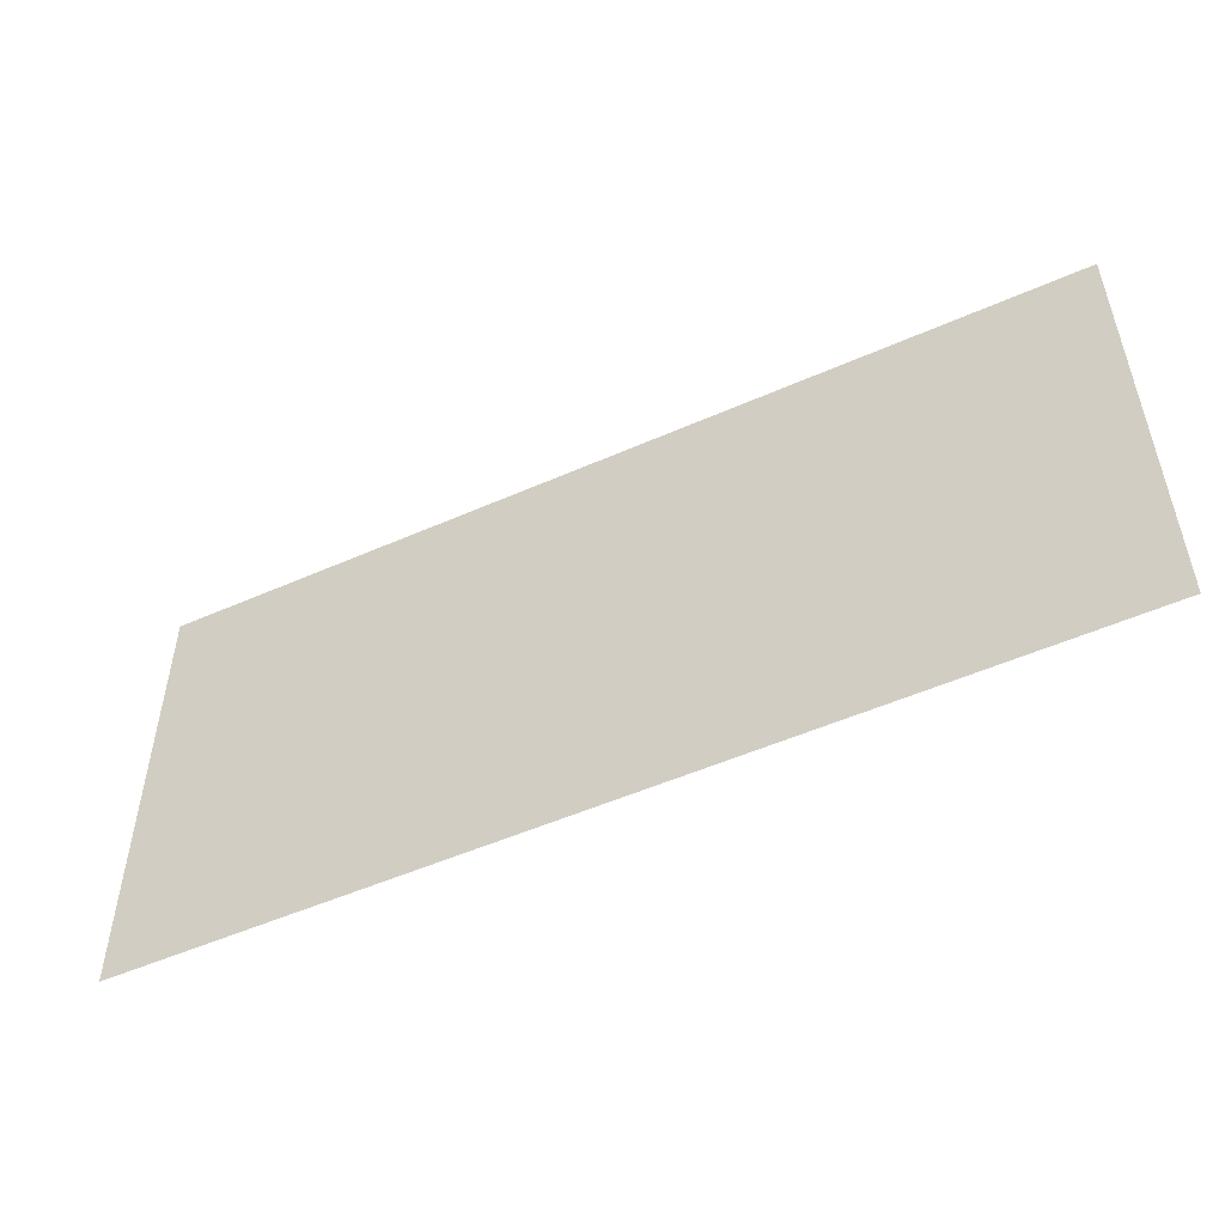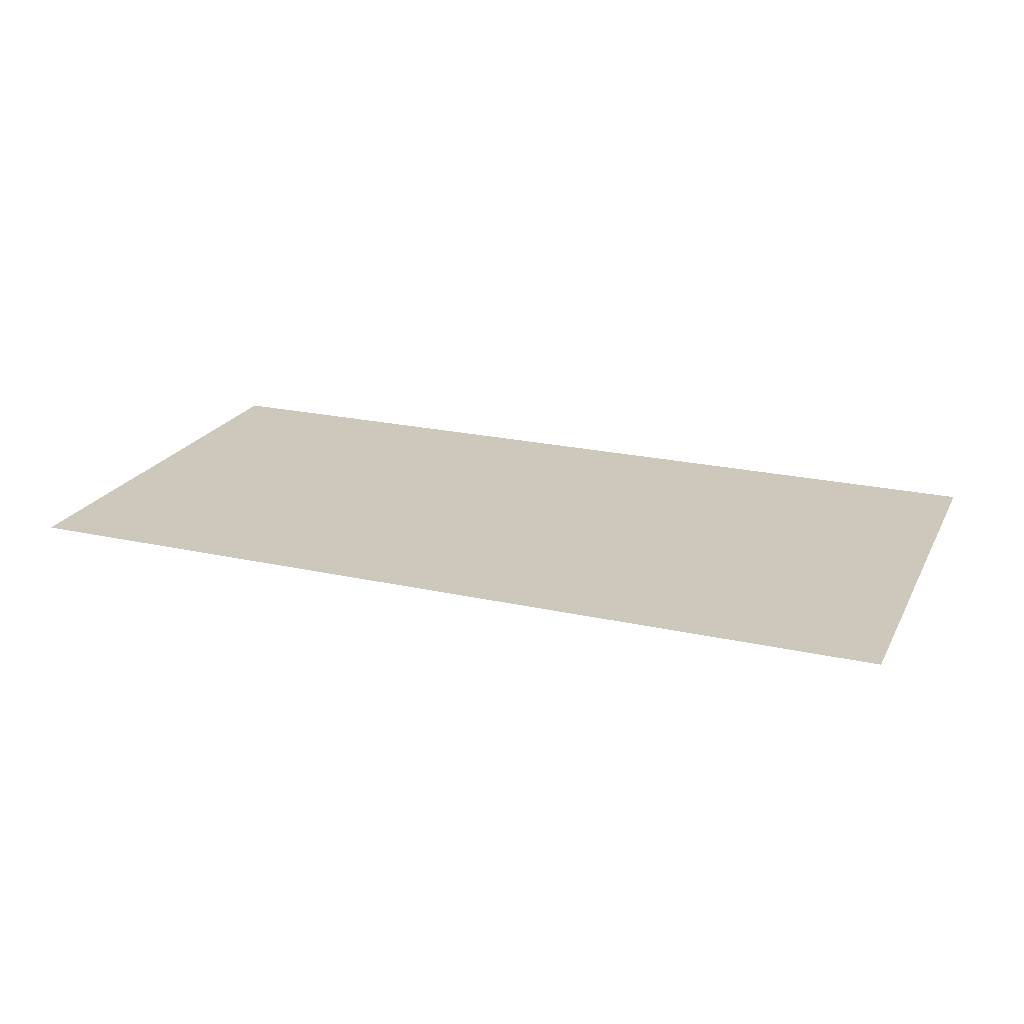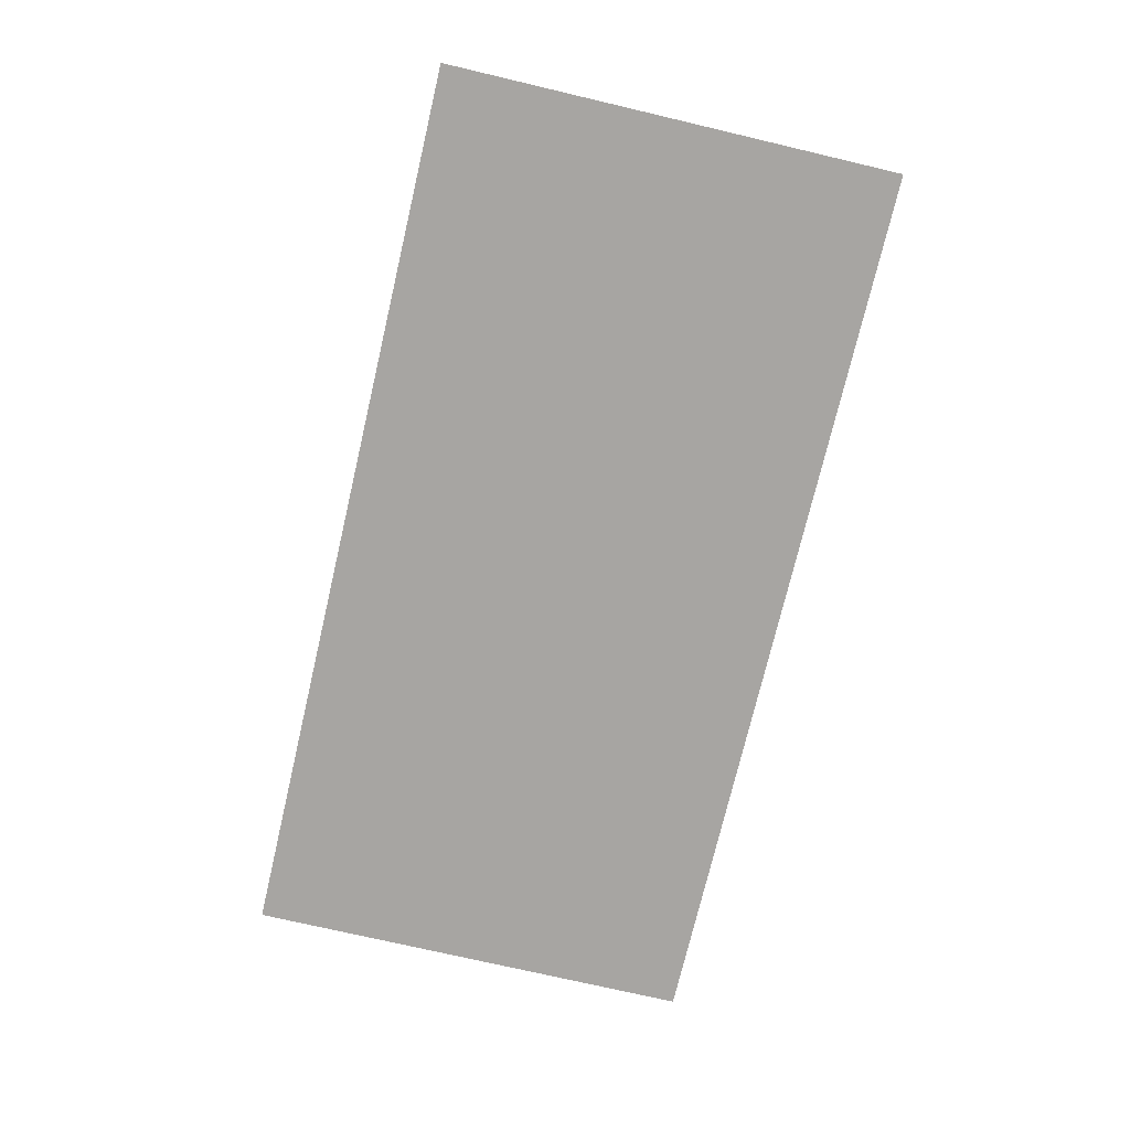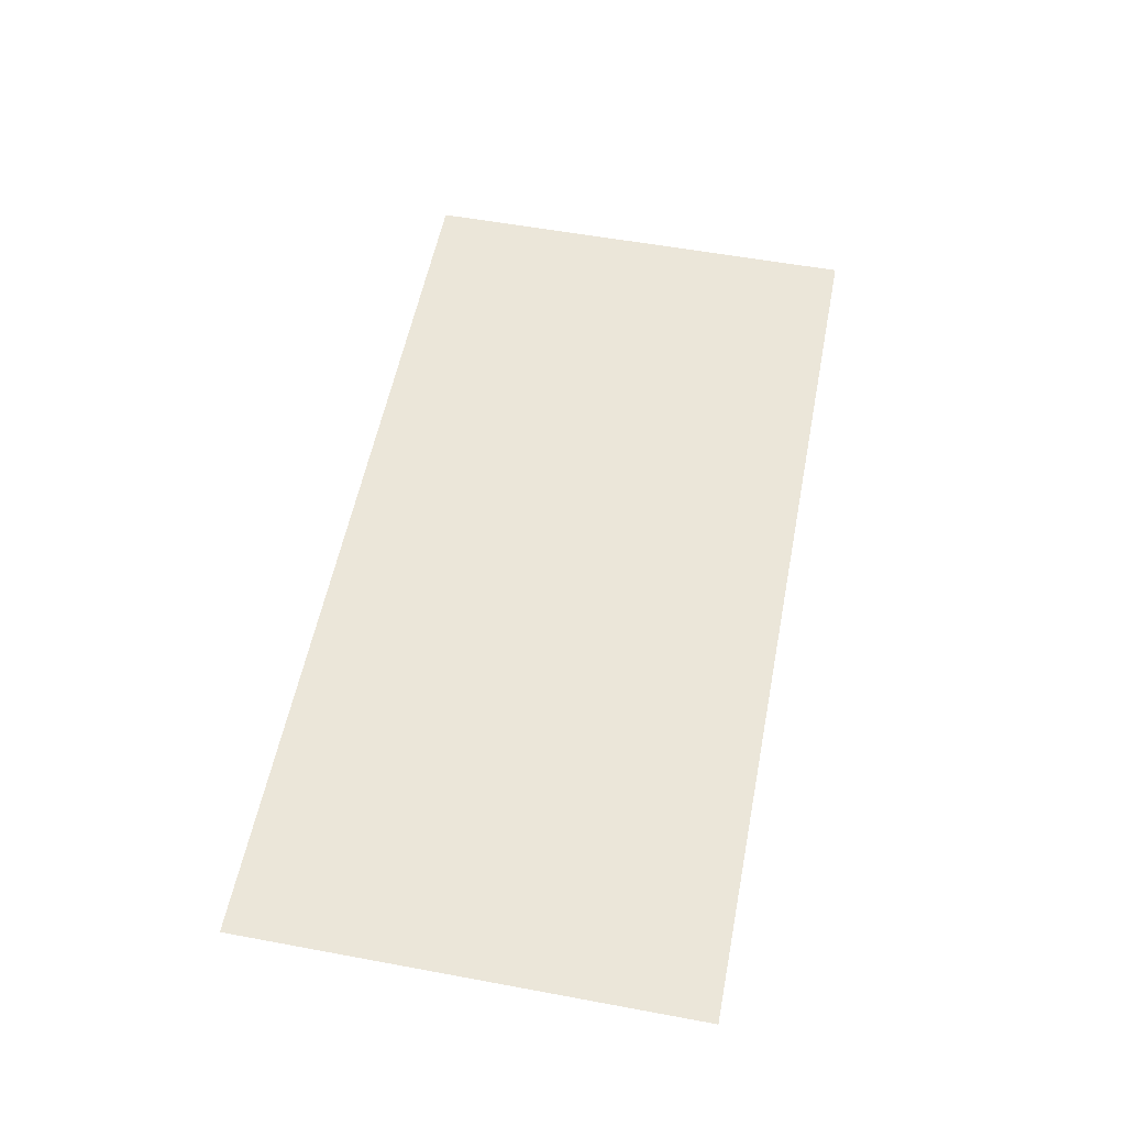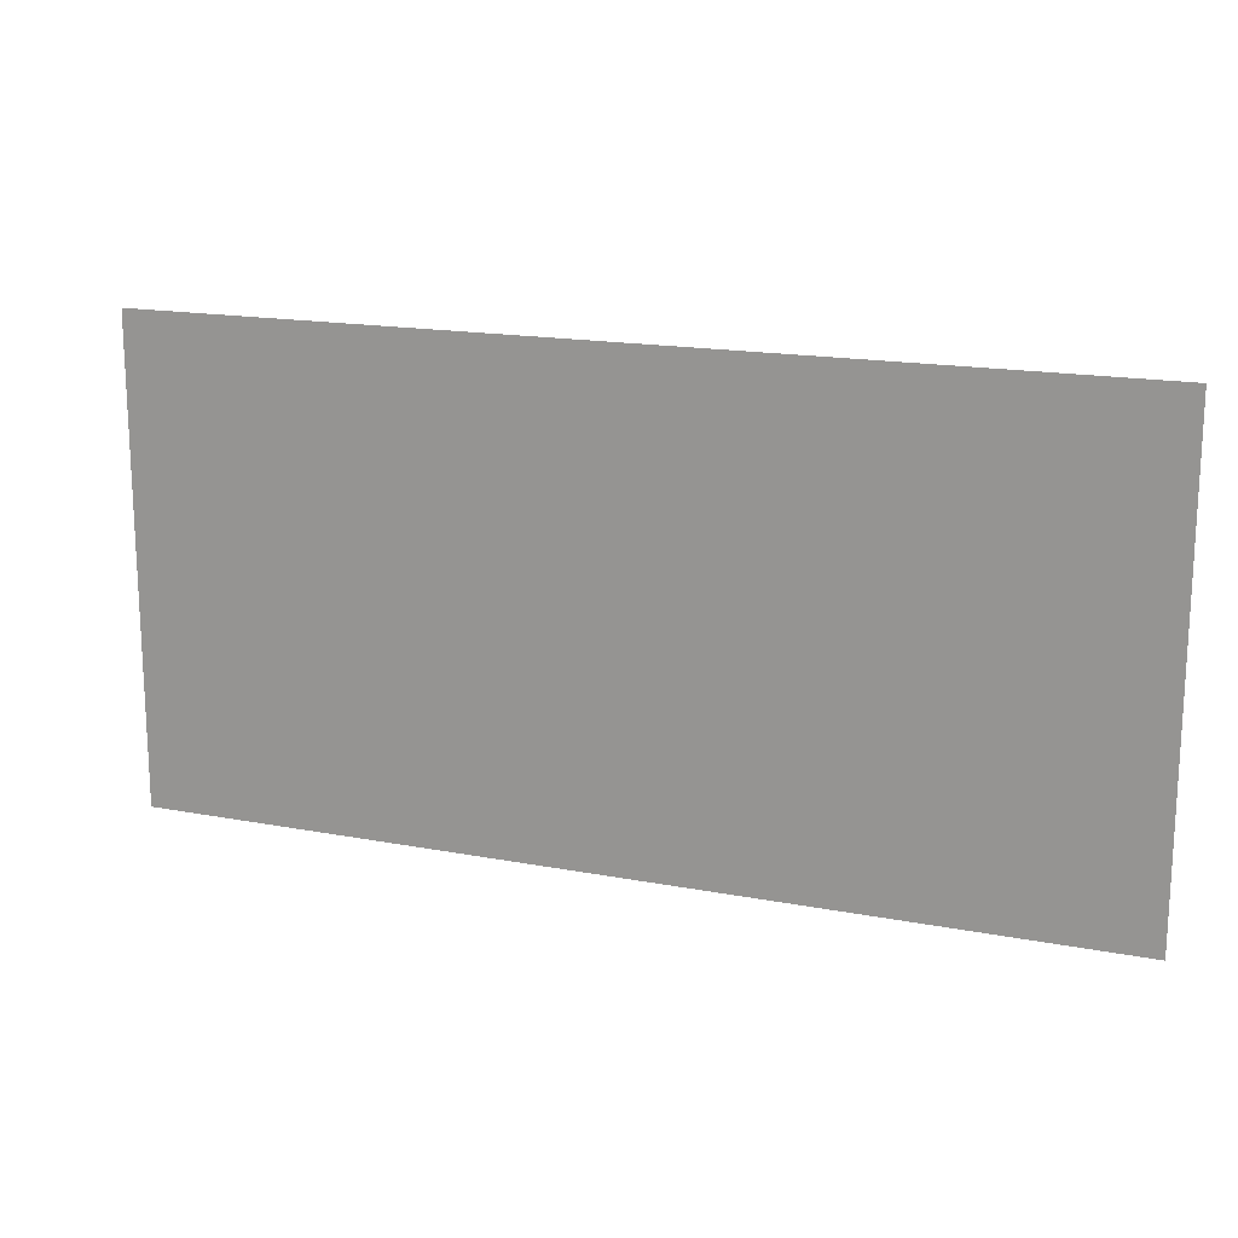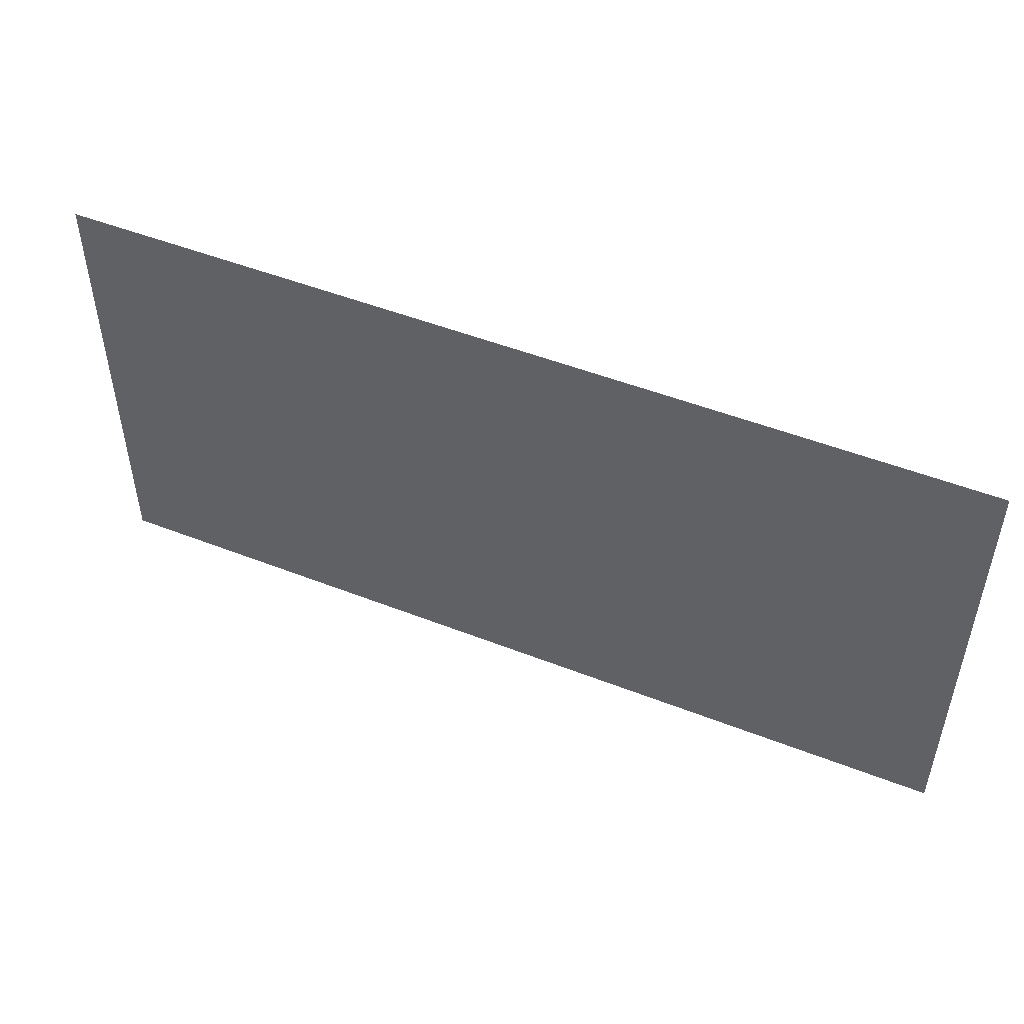
<metadata>
{"format":"obj","ext":"obj","renderer":"f3d","projection":"perspective","resolution":1024,"background":"white","views":[{"elev":-51.7,"azim":25.6,"up":"+Y"},{"elev":21.9,"azim":-158.6,"up":"+Z"},{"elev":-73.9,"azim":76.8,"up":"+Z"},{"elev":55.8,"azim":-79.0,"up":"+Z"},{"elev":16.8,"azim":21.2,"up":"+Y"},{"elev":49.7,"azim":23.4,"up":"+Y"}]}
</metadata>
<code>
v -16 -32 0
v -32 -32 0
v -32 -16 0
v -16 -16 0
v -32 -32 0
v -48 -32 0
v -48 -16 0
v -32 -16 0
v -48 -32 0
v -64 -32 0
v -64 -16 0
v -48 -16 0
v -64 -32 0
v -80 -32 0
v -80 -16 0
v -64 -16 0
v -16 -48 0
v -32 -48 0
v -32 -32 0
v -16 -32 0
v -32 -48 0
v -48 -48 0
v -48 -32 0
v -32 -32 0
v -48 -48 0
v -64 -48 0
v -64 -32 0
v -48 -32 0
v -64 -48 0
v -80 -48 0
v -80 -32 0
v -64 -32 0
g Level2_mesh_0070
f 1 2 3 4
f 5 6 7 8
f 9 10 11 12
f 13 14 15 16
f 17 18 19 20
f 21 22 23 24
f 25 26 27 28
f 29 30 31 32

</code>
